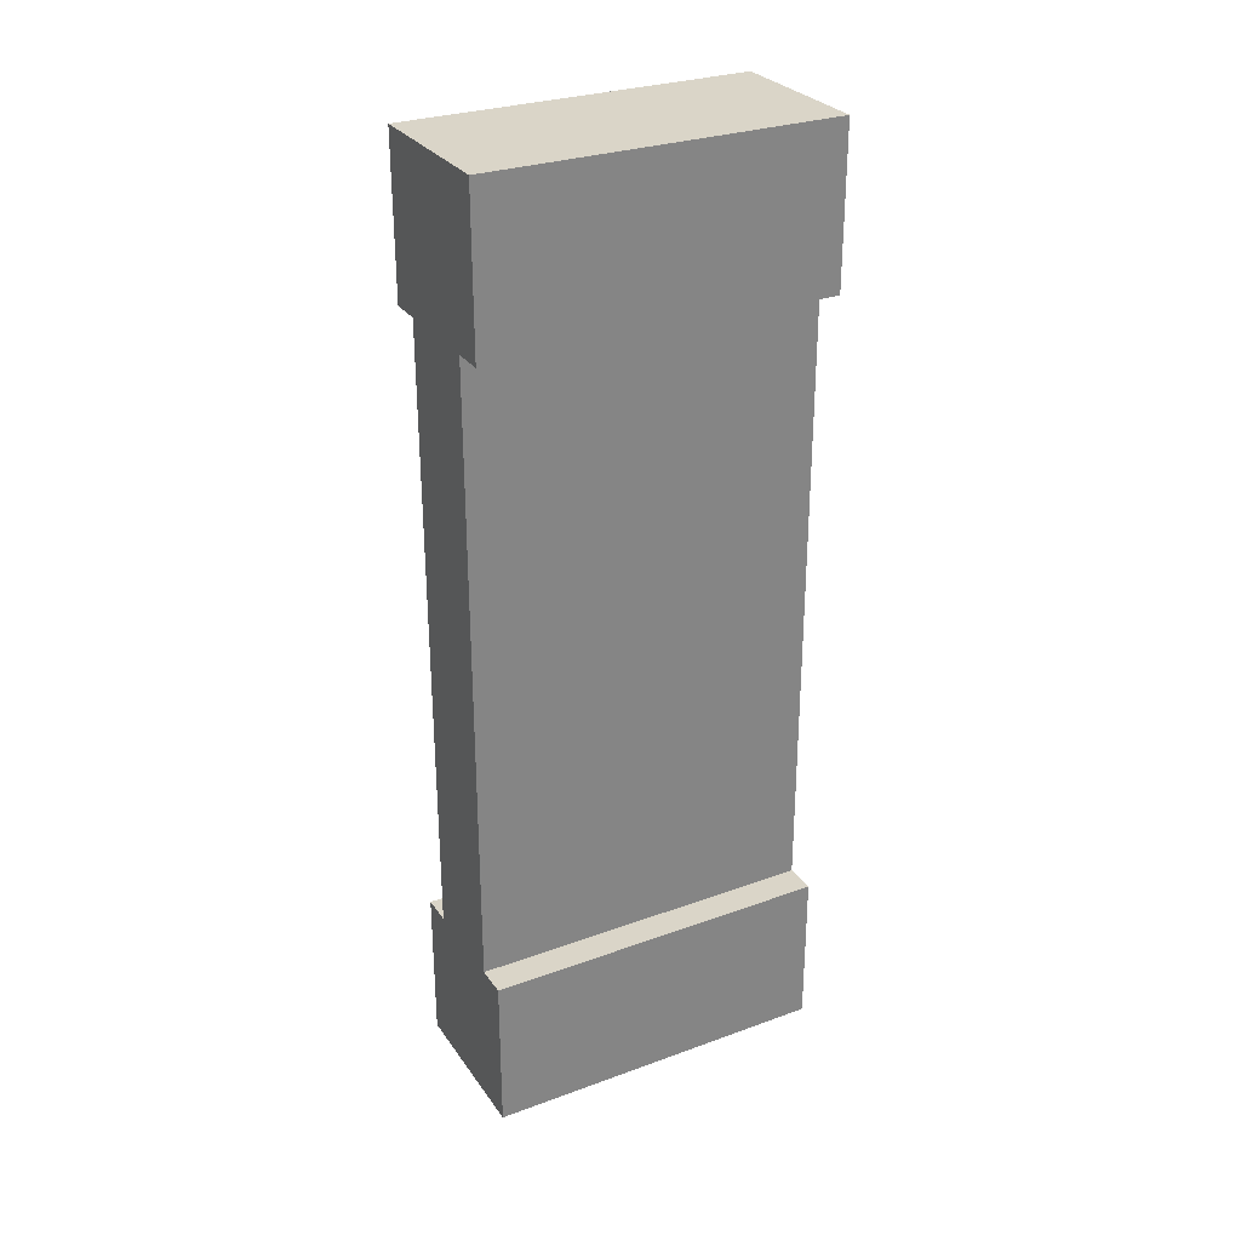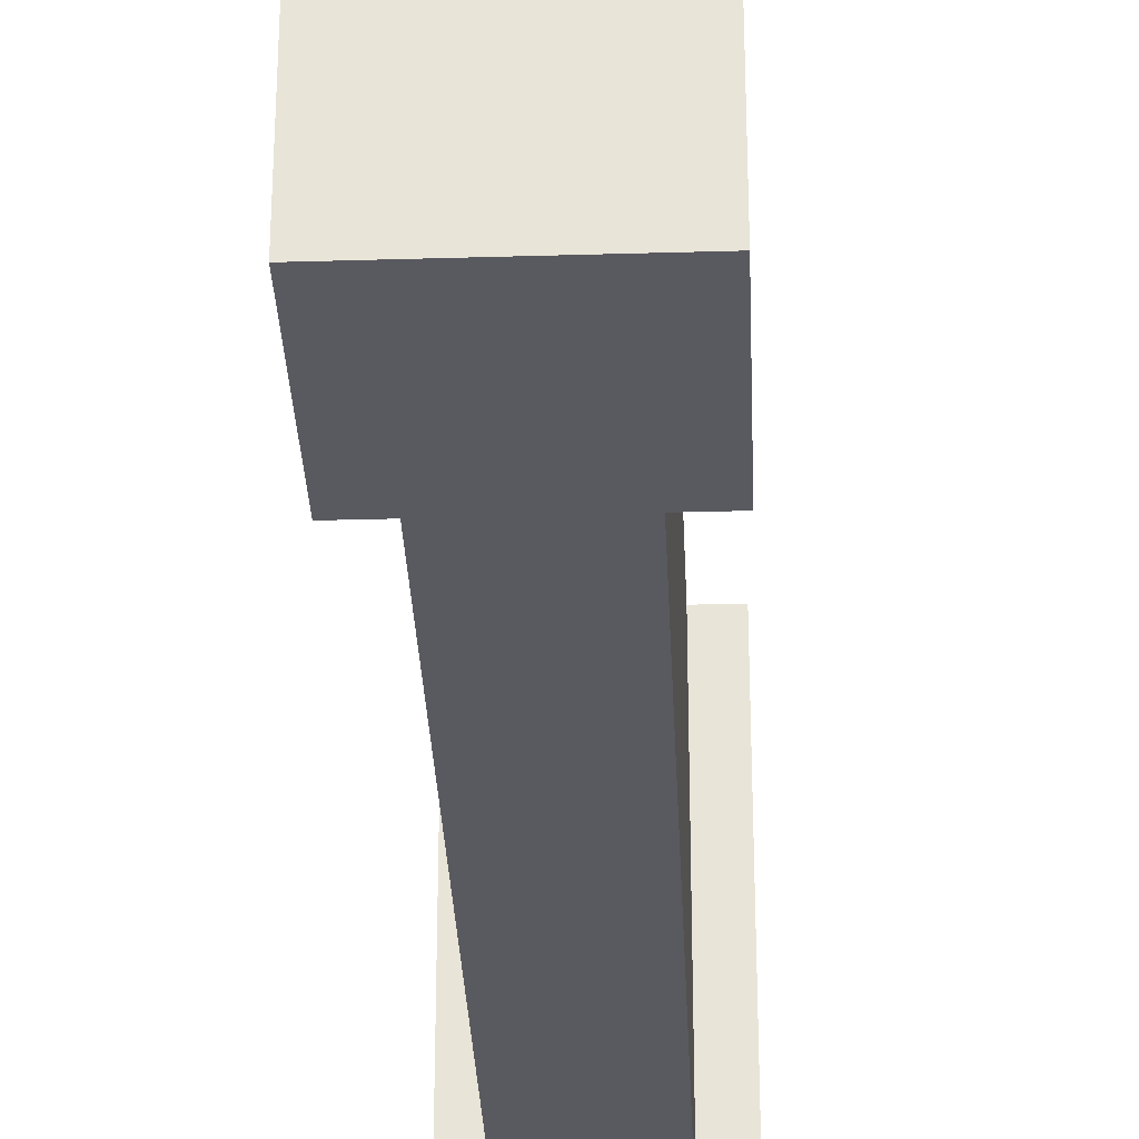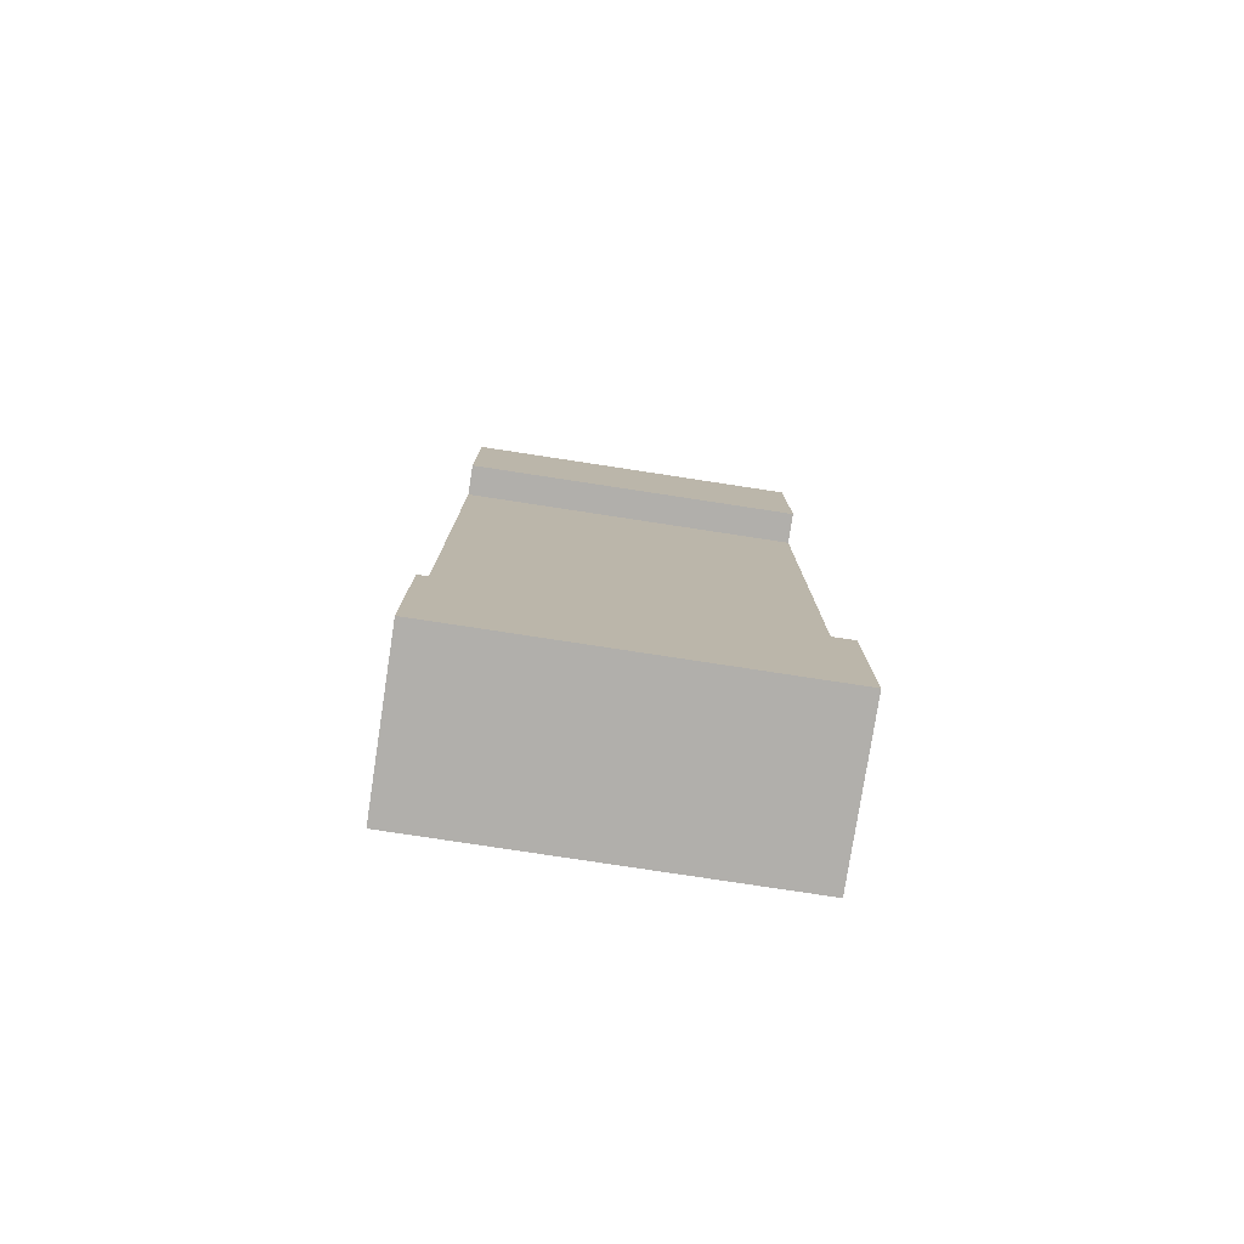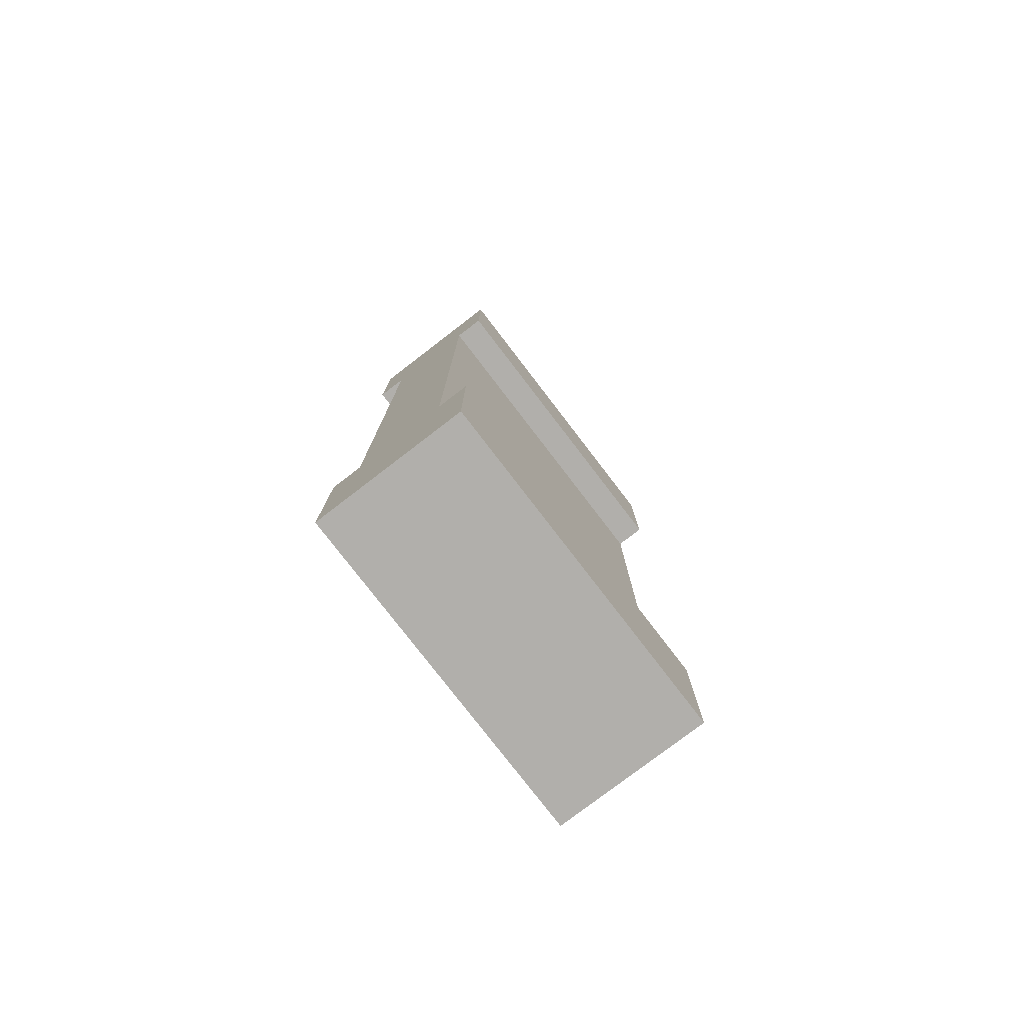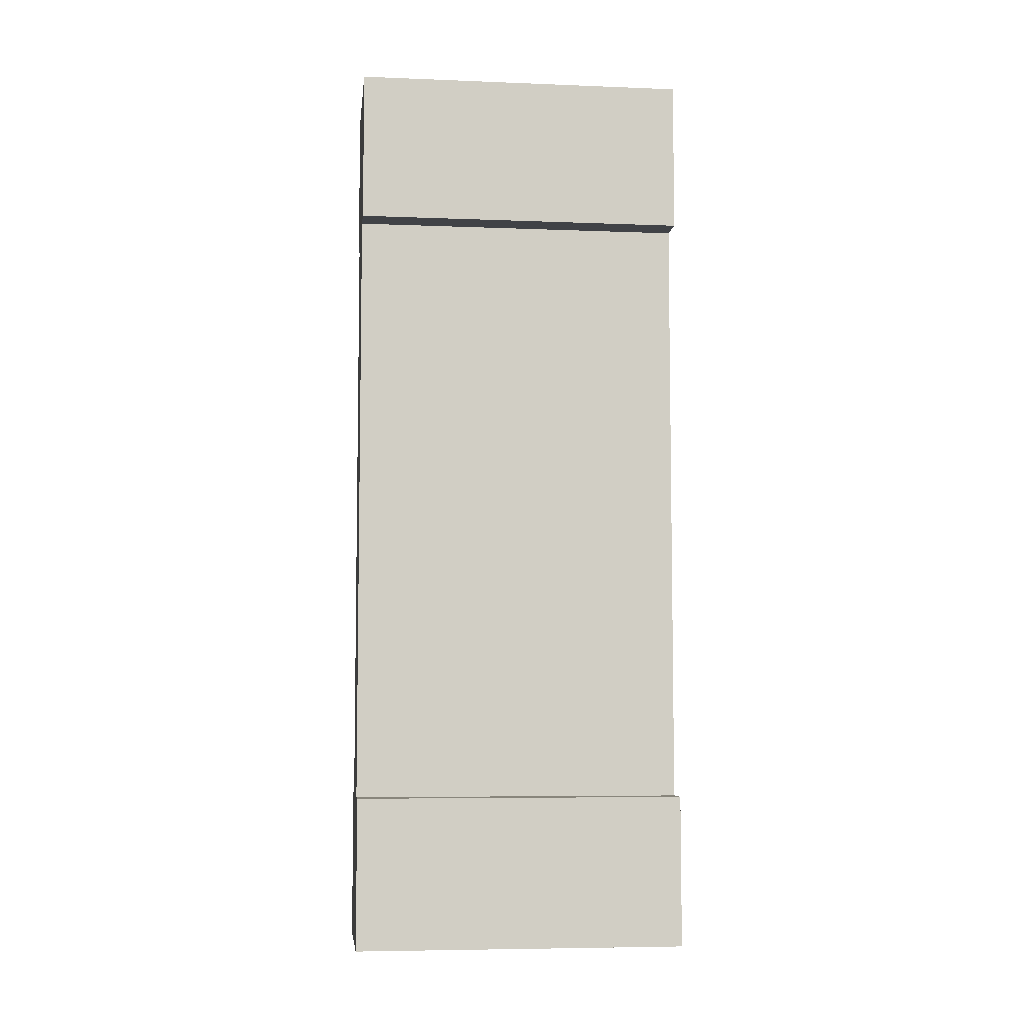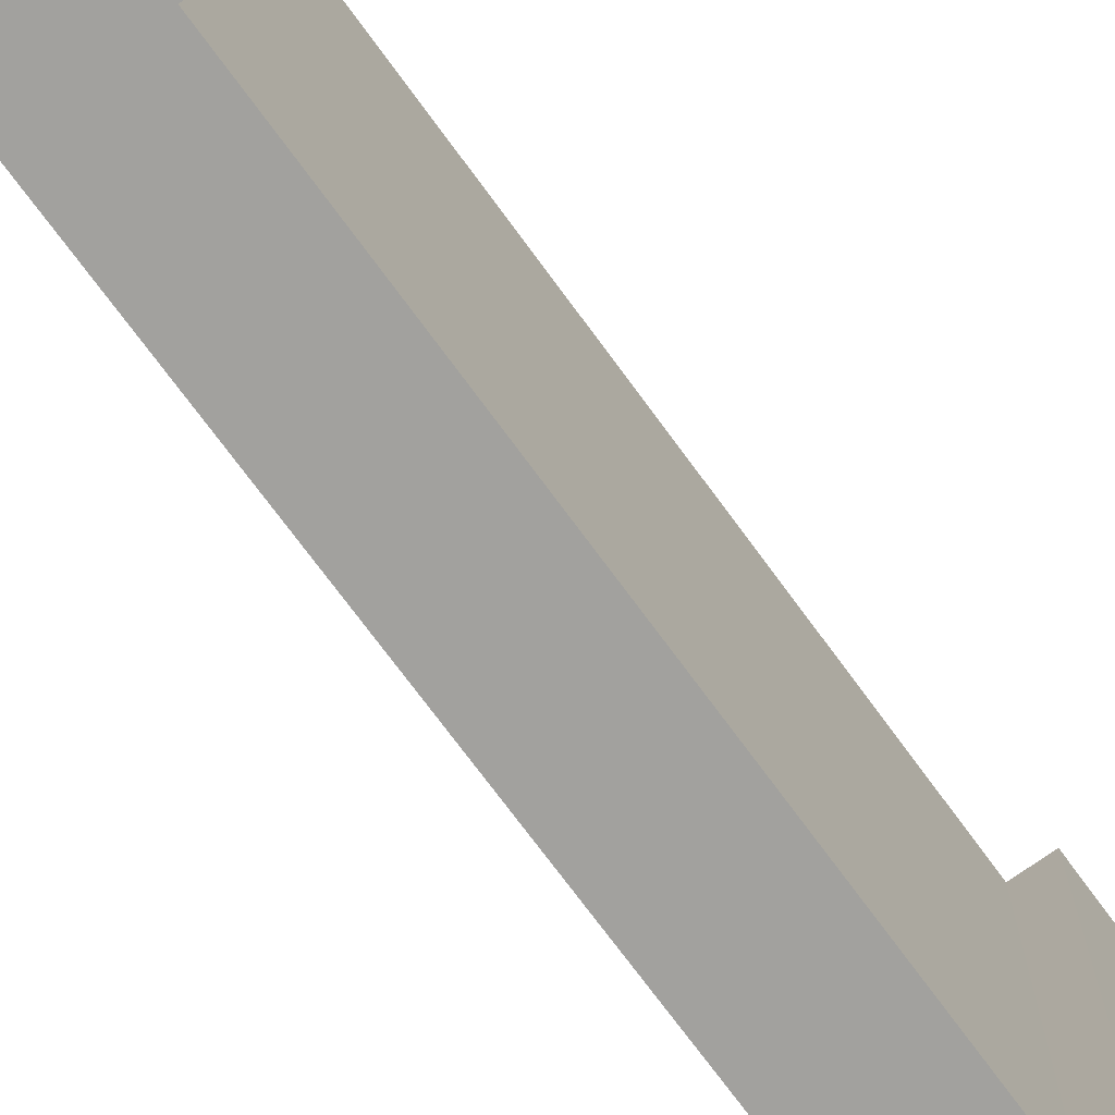
<metadata>
{"format":"obj","ext":"obj","renderer":"f3d","projection":"perspective","resolution":1024,"background":"white","views":[{"elev":29.2,"azim":-118.3,"up":"+Z"},{"elev":-31.9,"azim":2.4,"up":"+Y"},{"elev":-78.1,"azim":-98.7,"up":"+Z"},{"elev":-78.2,"azim":37.5,"up":"+Z"},{"elev":-6.4,"azim":83.4,"up":"+Z"},{"elev":-72.0,"azim":36.1,"up":"+Y"}]}
</metadata>
<code>
g Mesh1 Grey_Small_Wall Model
v 0.5 1.1 -0
v 0.5 1.1 -0.5
v 0.4 1.1 -0.5
v 0.1 1.1 -0.5
v 0 1.1 -0.5
v 0 1.1 -0
f 1 2 3 4 5 6
v 0.5 0 -0
v 0.5 0 -0.5
f 7 8 2 1
v 0 0 -0.5
v 0.1 0 -0.5
v 0.4 0 -0.5
v 0 0 -0
f 9 10 11 8 7 12
f 9 5 4 10
f 6 5 9 12
f 12 7 1 6
v 0.1 0 -2.5
v 0.1 1.1 -2.5
f 13 10 4 14
v 0.4 0 -2.5
f 10 13 15 11
v 0.5 0 -2.5
v 0 0 -2.5
v 0 0 -3
v 0.5 0 -3
f 16 15 13 17 18 19
v 0.5 1.1 -2.5
v 0.4 1.1 -2.5
f 16 20 21 15
v 0.5 1.1 -3
f 22 20 16 19
v 0 1.1 -3
v 0 1.1 -2.5
f 23 24 14 21 20 22
f 18 17 24 23
f 24 17 13 14
f 19 18 23 22
f 21 14 4 3
f 11 15 21 3
f 2 8 11 3

</code>
